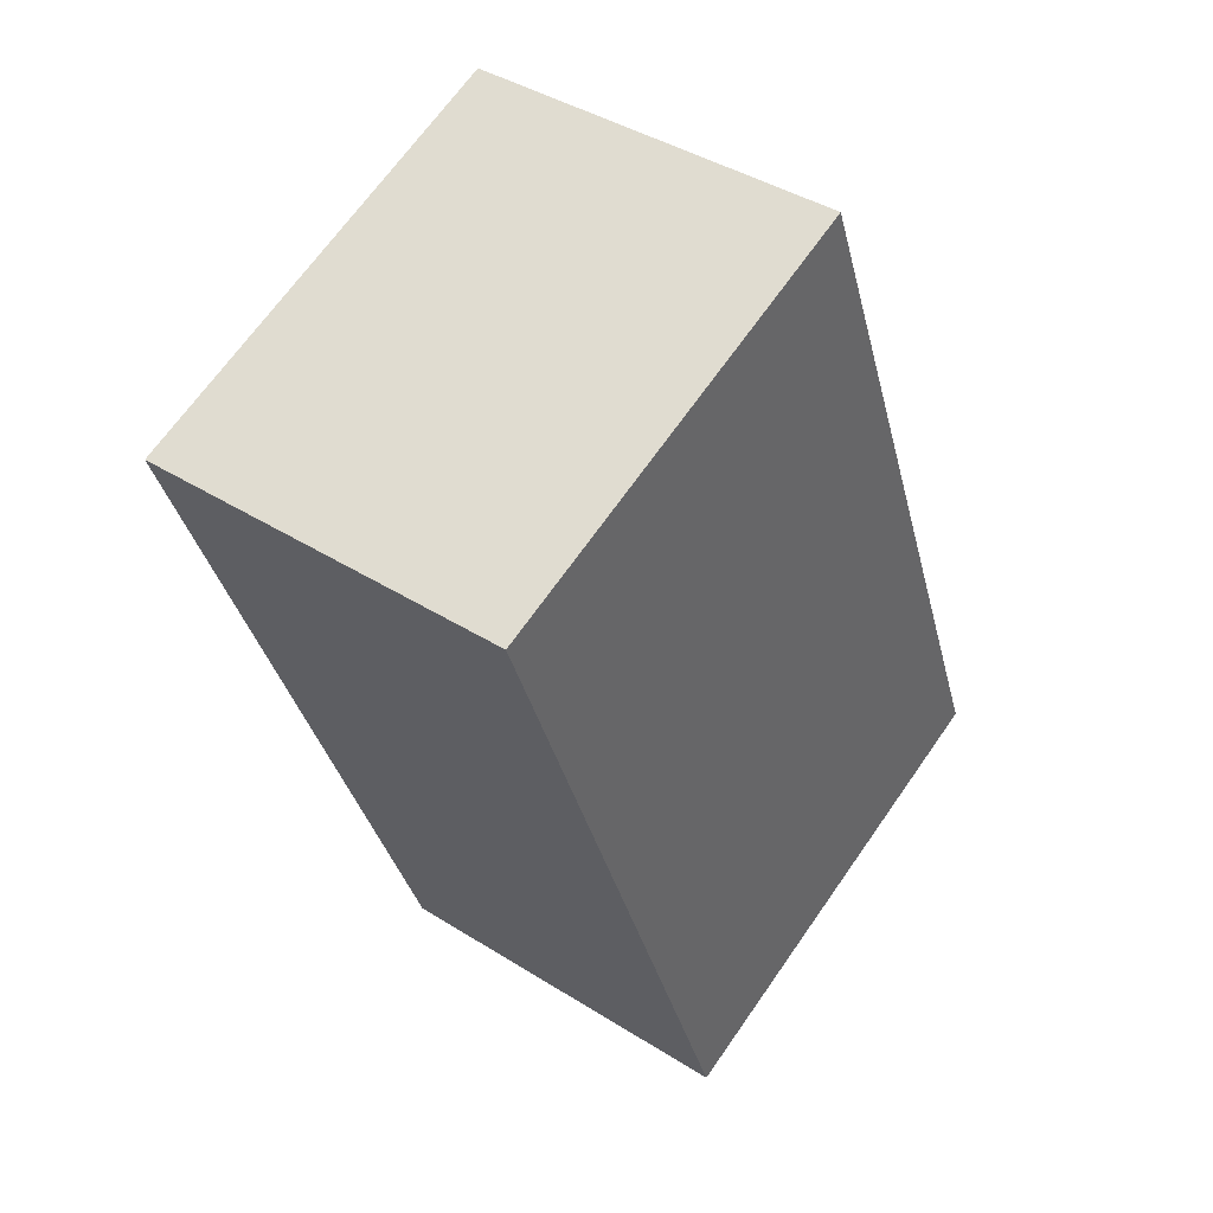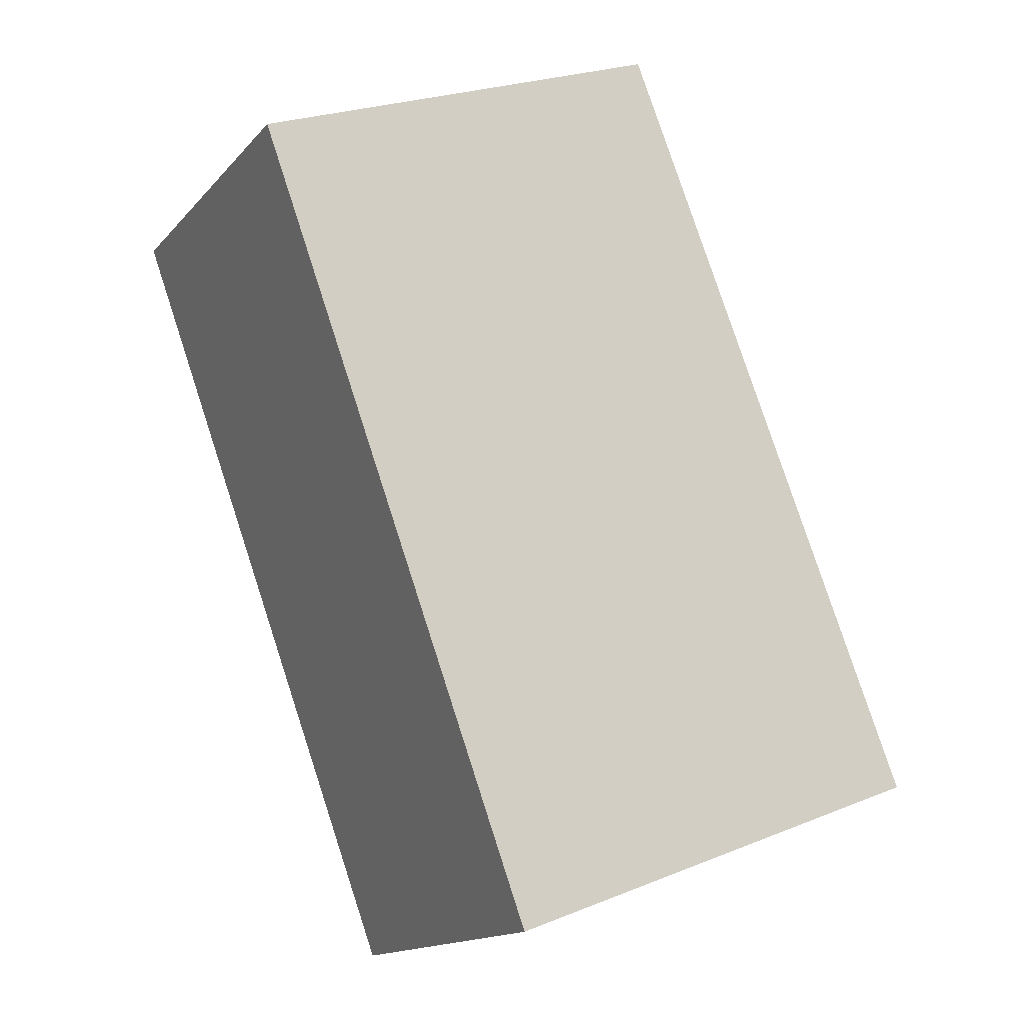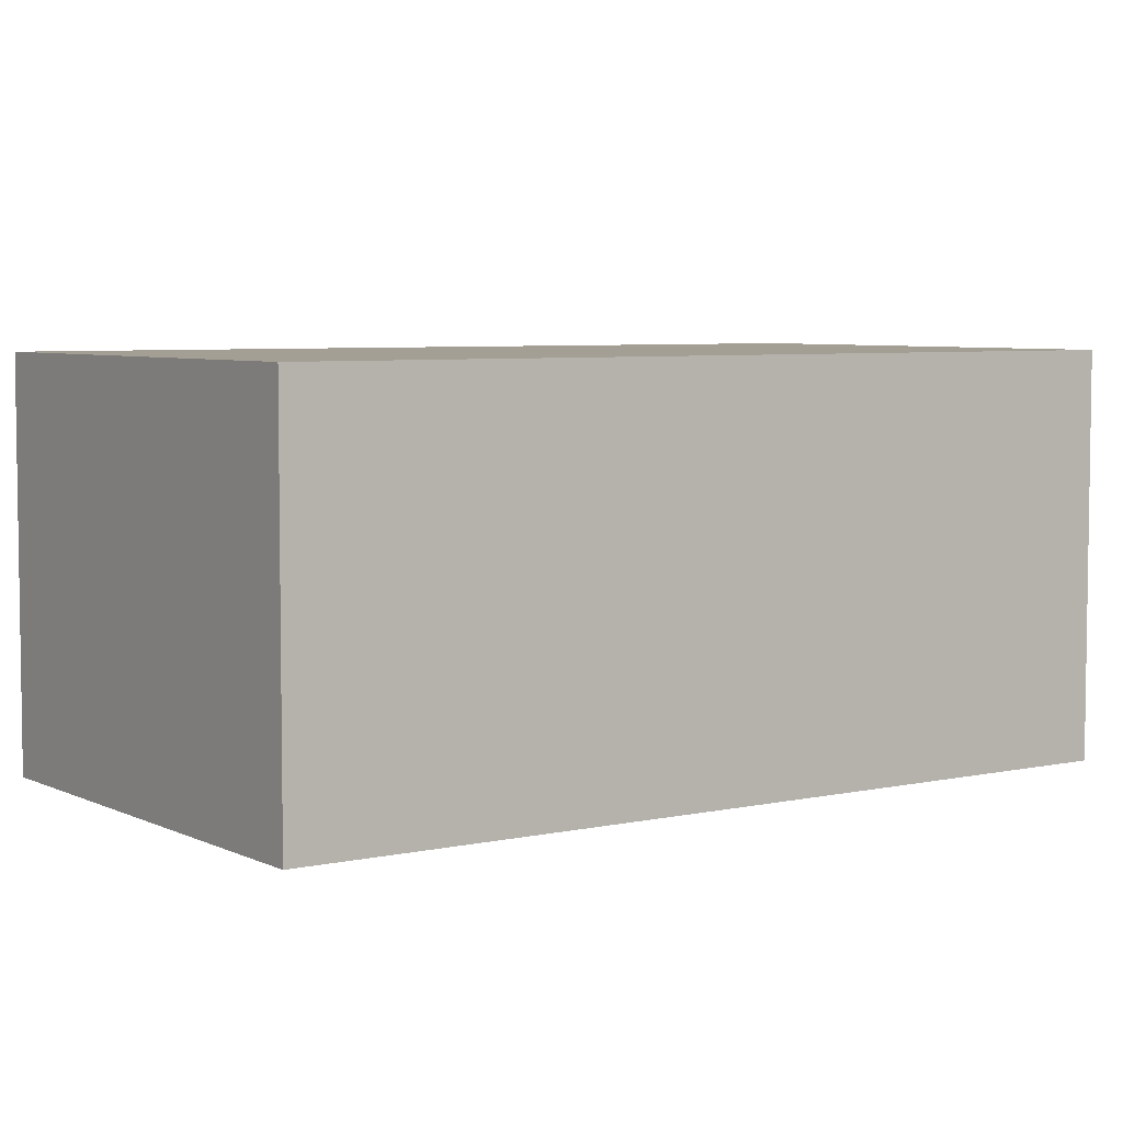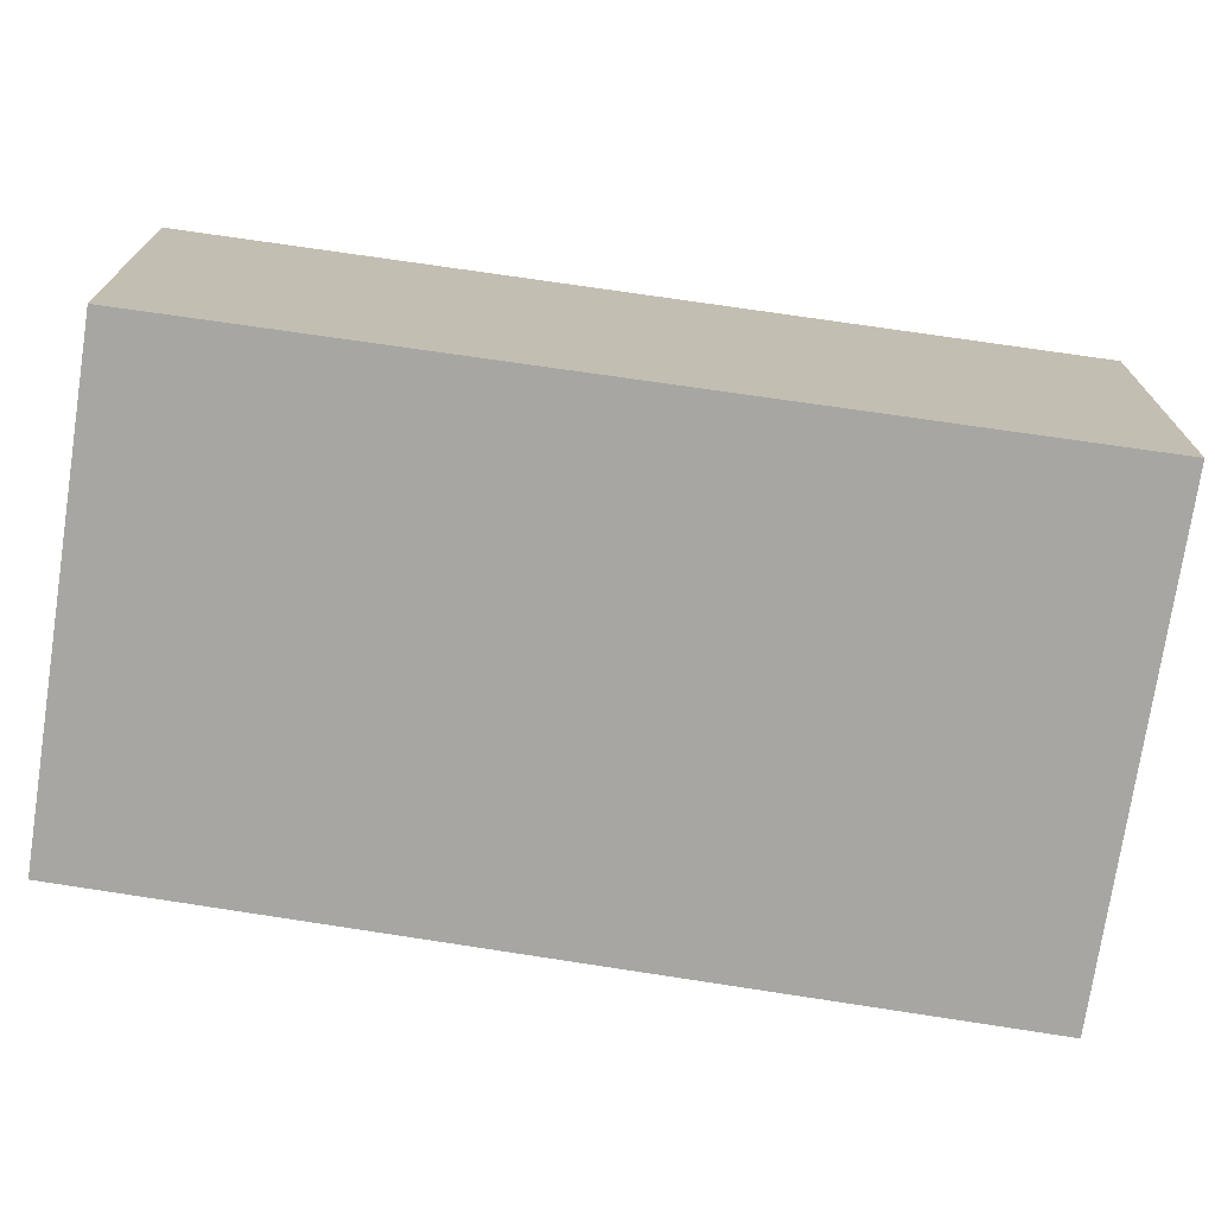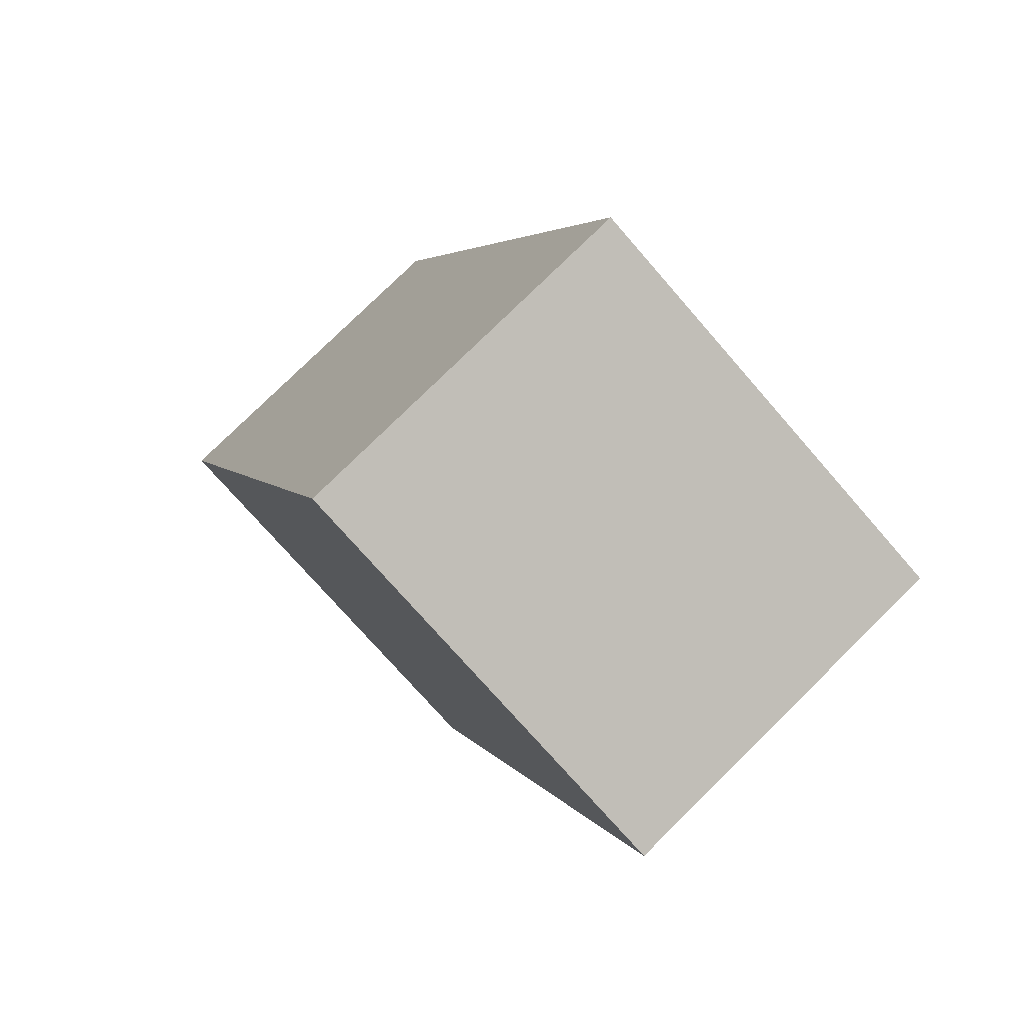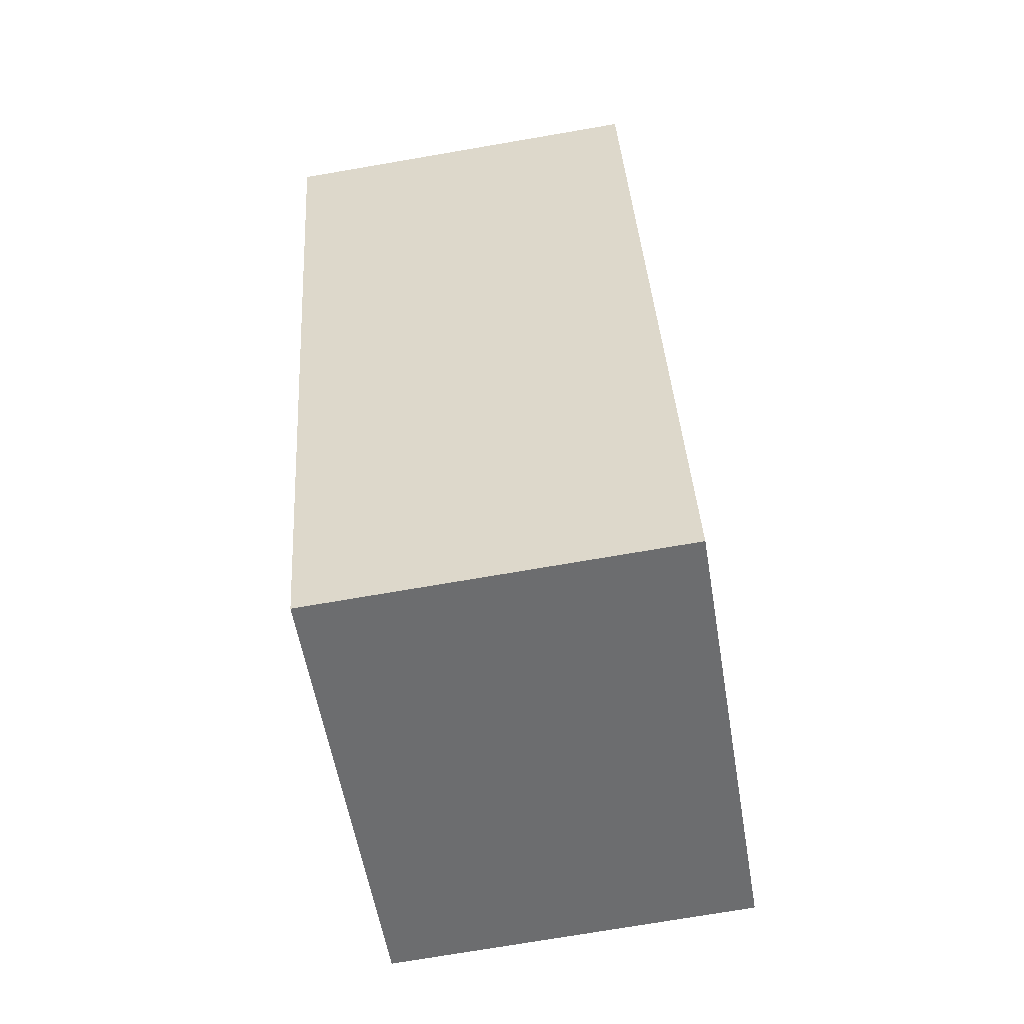
<metadata>
{"format":"obj","ext":"obj","renderer":"f3d","projection":"perspective","resolution":1024,"background":"white","views":[{"elev":41.2,"azim":-52.5,"up":"+Z"},{"elev":-15.3,"azim":-26.4,"up":"+Z"},{"elev":5.5,"azim":-145.1,"up":"+Y"},{"elev":-74.1,"azim":60.7,"up":"+Y"},{"elev":78.2,"azim":-134.5,"up":"+Z"},{"elev":-73.9,"azim":-80.3,"up":"+Z"}]}
</metadata>
<code>
v  0 2.312 1.416e-16
v  4.519 2.312 -3.812
v  1.769 2.312 -4.846
v  2.643 2.312 1.001
v  4.519 2.334e-16 -3.812
v  1.769 2.967e-16 -4.846
v  0 0 0
v  2.643 -6.129e-17 1.001
g defaultobject
f 1 2 3
f 2 1 4
f 5 3 2
f 3 5 6
f 6 1 3
f 1 6 7
f 7 4 1
f 4 7 8
f 8 2 4
f 2 8 5
f 8 6 5
f 6 8 7

</code>
